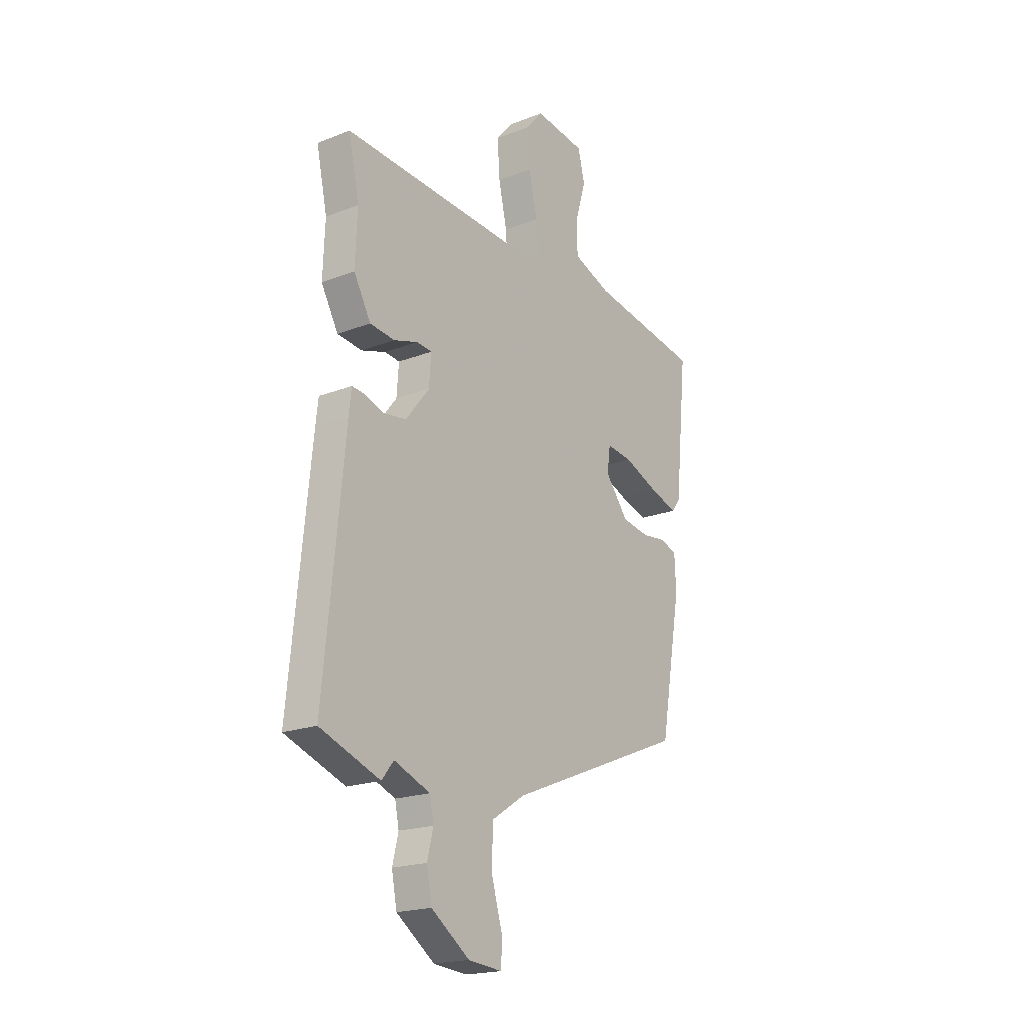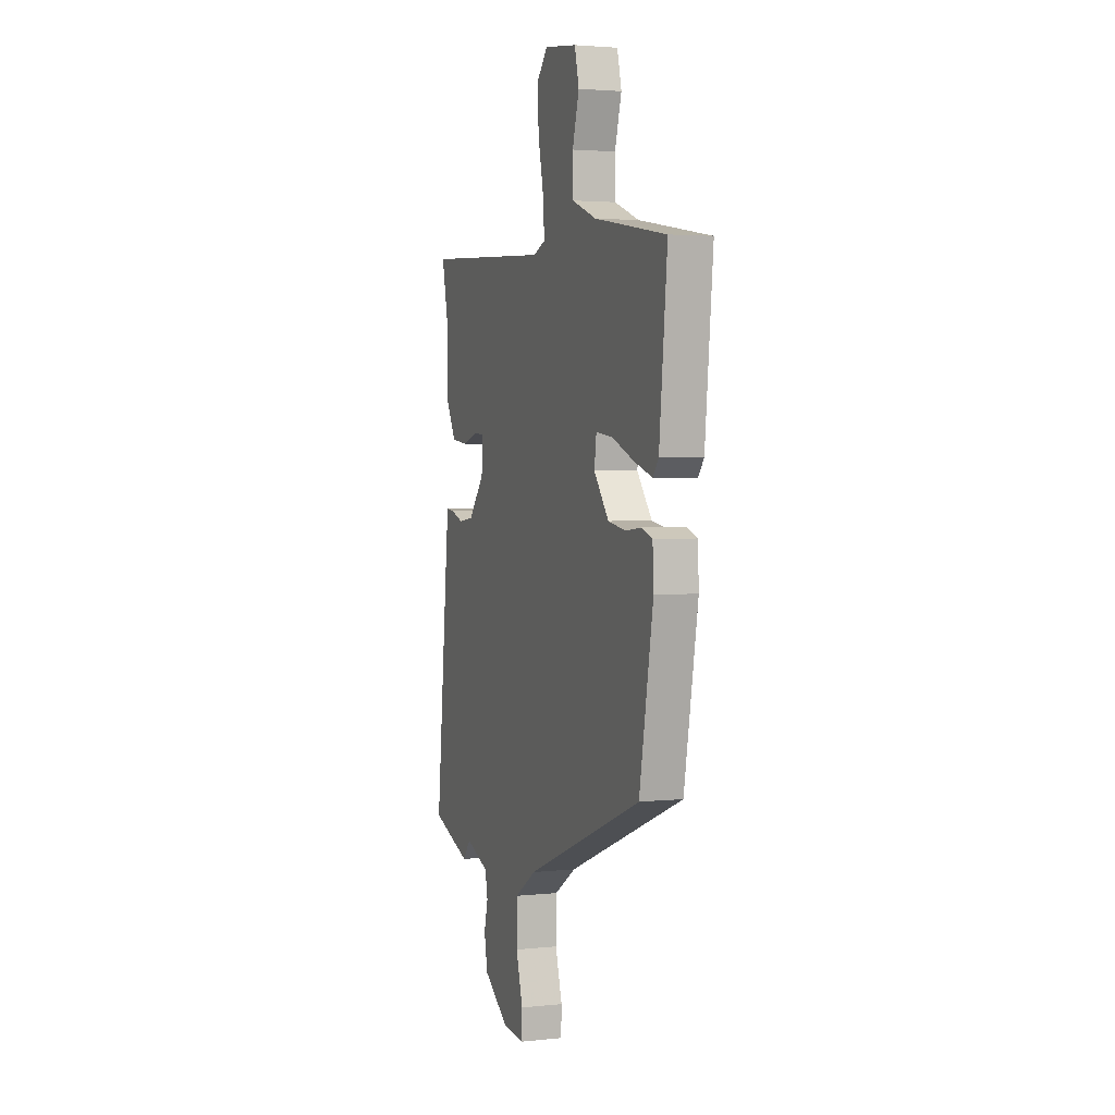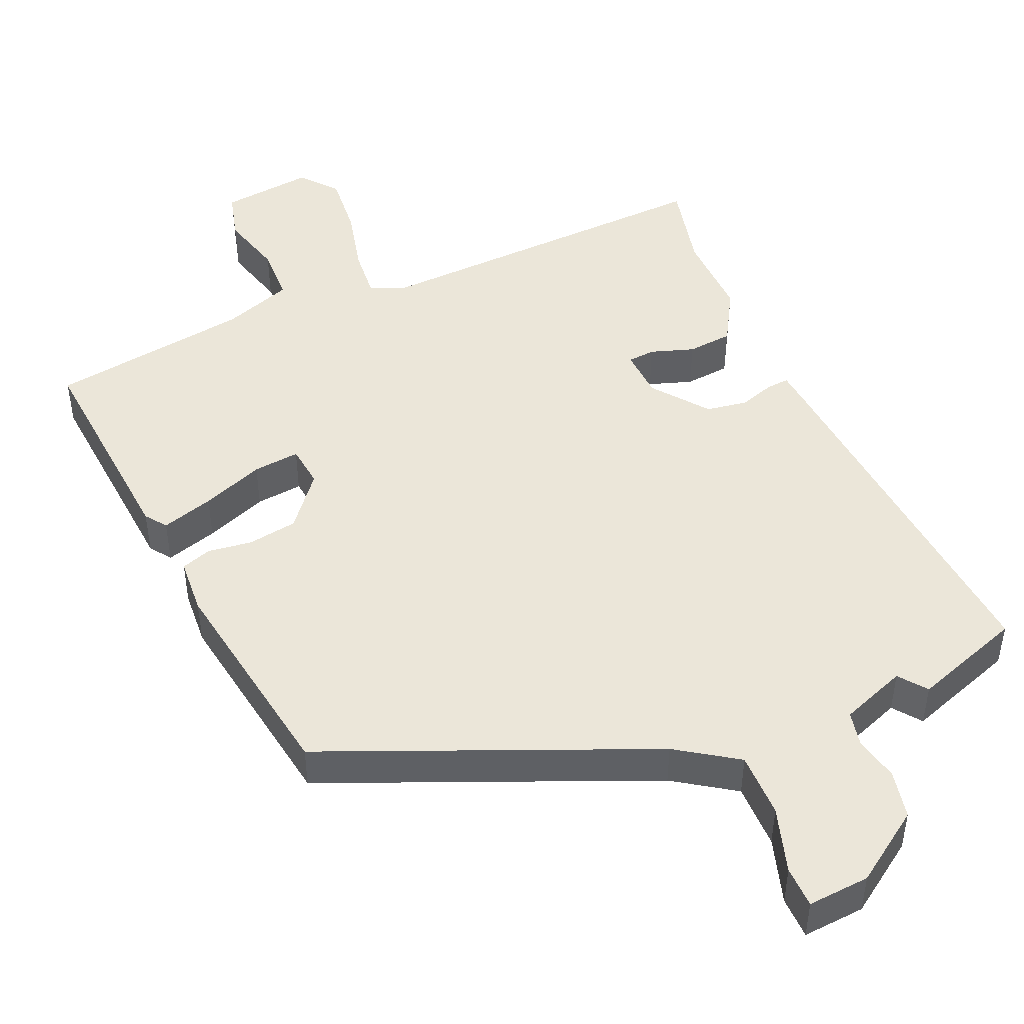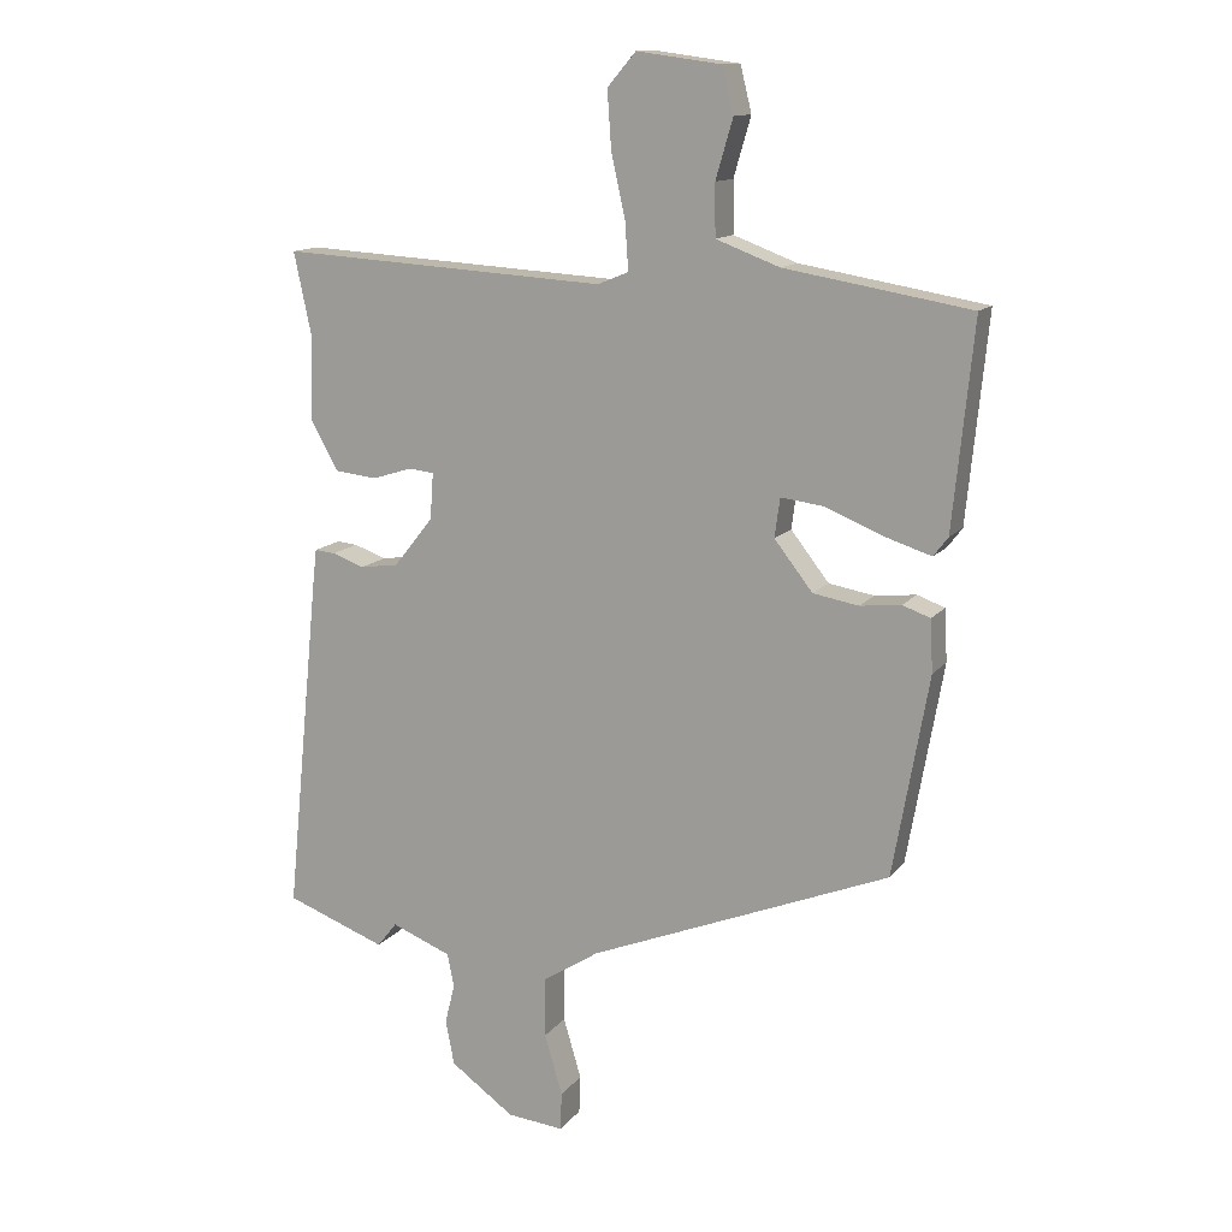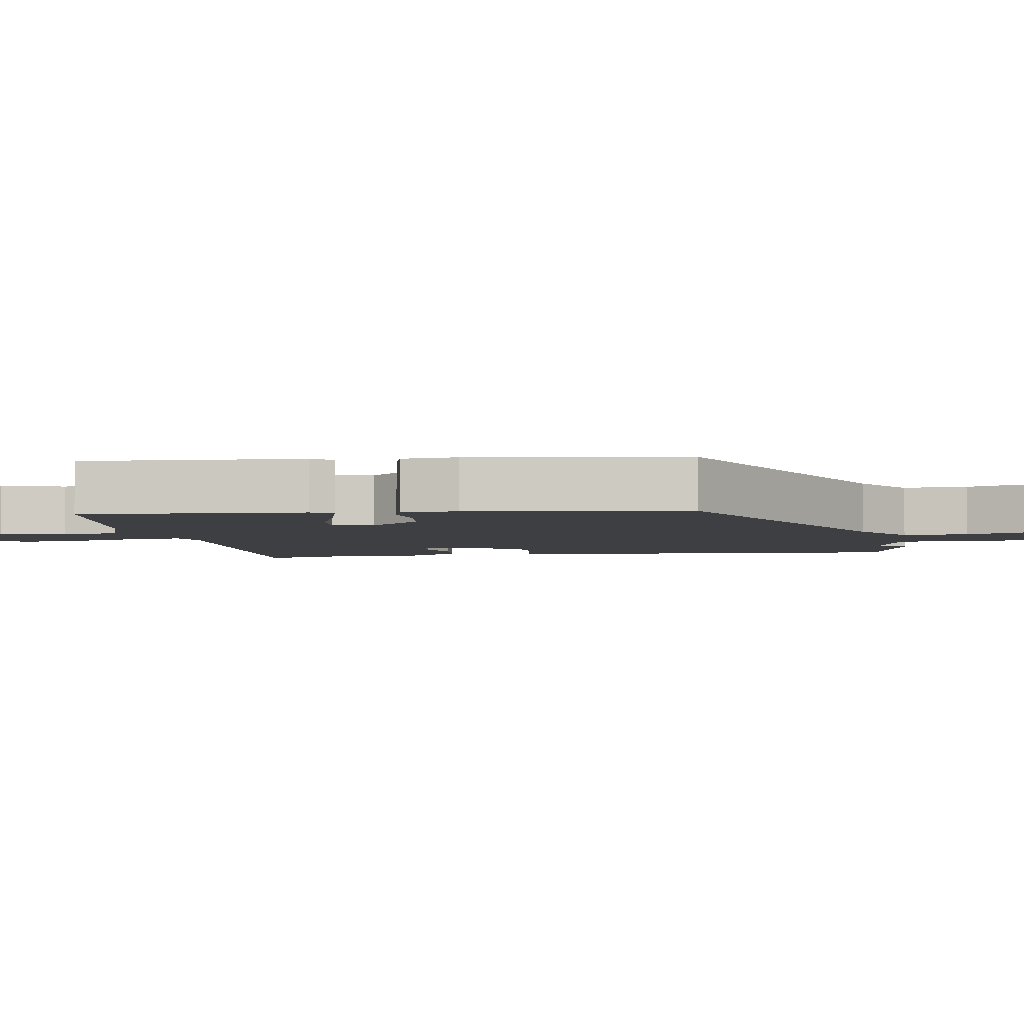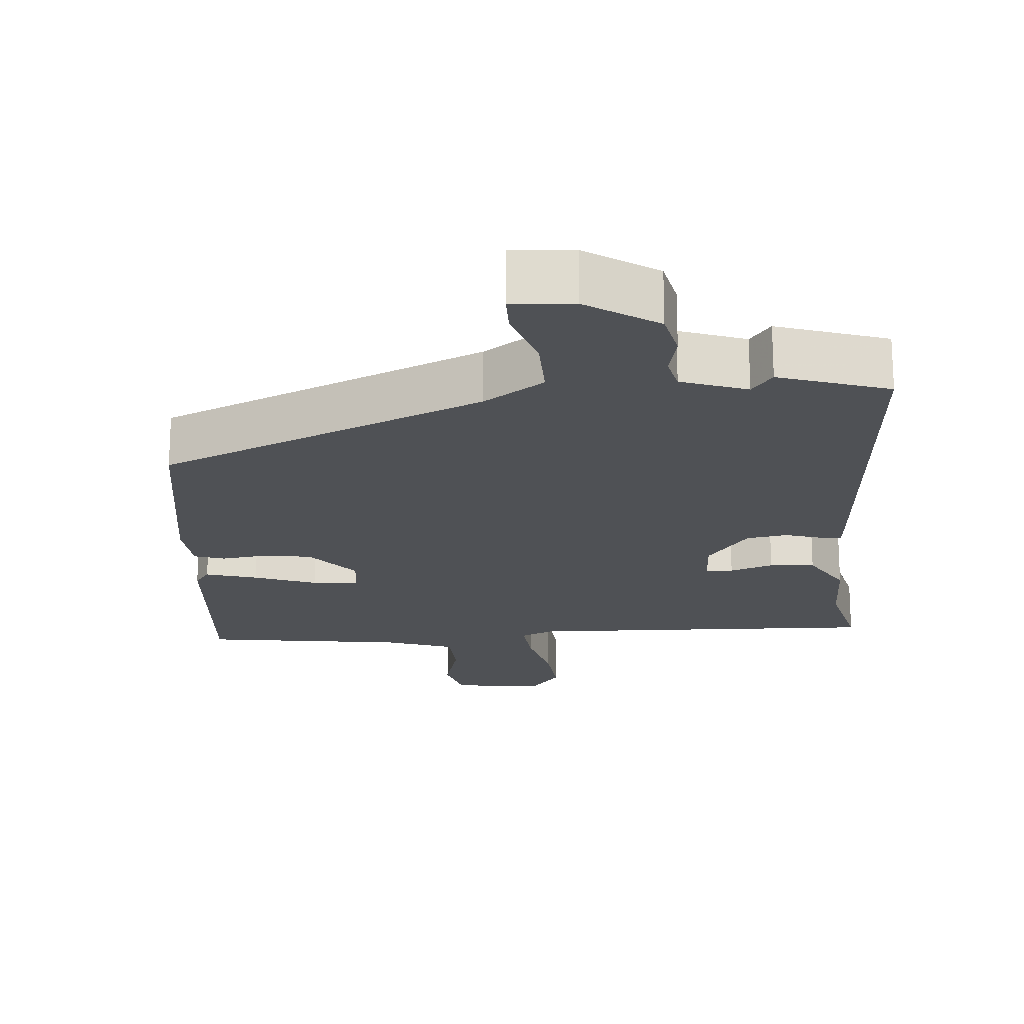
<metadata>
{"format":"obj","ext":"obj","renderer":"f3d","projection":"perspective","resolution":1024,"background":"white","views":[{"elev":-19.7,"azim":-54.1,"up":"+Z"},{"elev":2.9,"azim":69.9,"up":"+Z"},{"elev":46.8,"azim":157.6,"up":"+Y"},{"elev":13.2,"azim":23.5,"up":"+Z"},{"elev":-4.2,"azim":101.4,"up":"+Y"},{"elev":-19.9,"azim":-174.0,"up":"+Y"}]}
</metadata>
<code>
v -0.389 0.07 -0.541
v -0.541 0.07 -0.485
v -0.489 0.07 0.03
v -0.483 0.07 0.083
v -0.452 0.07 0.08
v -0.403 0.07 0.063
v -0.345 0.07 0.071
v -0.285 0.07 0.146
v -0.28 0.07 0.216
v -0.318 0.07 0.22
v -0.379 0.07 0.201
v -0.442 0.07 0.208
v -0.485 0.07 0.285
v -0.48 0.07 0.408
v -0.507 0.07 0.535
v -0.012 0.07 0.506
v 0.035 0.07 0.525
v 0.03 0.07 0.597
v 0.009 0.07 0.692
v 0.003 0.07 0.779
v 0.046 0.07 0.829
v 0.174 0.07 0.812
v 0.191 0.07 0.743
v 0.165 0.07 0.654
v 0.166 0.07 0.576
v 0.262 0.07 0.54
v 0.4 0.07 0.517
v 0.543 0.07 0.493
v 0.512 0.07 0.183
v 0.49 0.07 0.154
v 0.418 0.07 0.177
v 0.332 0.07 0.212
v 0.267 0.07 0.22
v 0.259 0.07 0.161
v 0.317 0.07 0.087
v 0.386 0.07 0.075
v 0.448 0.07 0.082
v 0.49 0.07 0.067
v 0.494 0.07 -0.012
v 0.44 0.07 -0.316
v -0.016 0.07 -0.499
v -0.101 0.07 -0.554
v -0.102 0.07 -0.645
v -0.075 0.07 -0.737
v -0.077 0.07 -0.795
v -0.163 0.07 -0.787
v -0.26 0.07 -0.718
v -0.273 0.07 -0.65
v -0.258 0.07 -0.589
v -0.268 0.07 -0.539
v -0.359 0.07 -0.503
v -0.389 0 -0.541
v -0.541 0 -0.485
v -0.489 0 0.03
v -0.483 0 0.083
v -0.452 0 0.08
v -0.403 0 0.063
v -0.345 0 0.071
v -0.285 0 0.146
v -0.28 0 0.216
v -0.318 0 0.22
v -0.379 0 0.201
v -0.442 0 0.208
v -0.485 0 0.285
v -0.48 0 0.408
v -0.507 0 0.535
v -0.012 0 0.506
v 0.035 0 0.525
v 0.03 0 0.597
v 0.009 0 0.692
v 0.003 0 0.779
v 0.046 0 0.829
v 0.174 0 0.812
v 0.191 0 0.743
v 0.165 0 0.654
v 0.166 0 0.576
v 0.262 0 0.54
v 0.4 0 0.517
v 0.543 0 0.493
v 0.512 0 0.183
v 0.49 0 0.154
v 0.418 0 0.177
v 0.332 0 0.212
v 0.267 0 0.22
v 0.259 0 0.161
v 0.317 0 0.087
v 0.386 0 0.075
v 0.448 0 0.082
v 0.49 0 0.067
v 0.494 0 -0.012
v 0.44 0 -0.316
v -0.016 0 -0.499
v -0.101 0 -0.554
v -0.102 0 -0.645
v -0.075 0 -0.737
v -0.077 0 -0.795
v -0.163 0 -0.787
v -0.26 0 -0.718
v -0.273 0 -0.65
v -0.258 0 -0.589
v -0.268 0 -0.539
v -0.359 0 -0.503
f 46 47 48 49
f 46 49 50
f 43 44 45 46
f 42 43 46 50
f 41 42 50 51
f 39 40 41 51
f 36 37 38 39
f 35 36 39 51
f 29 30 31 32
f 27 28 29 32
f 26 27 32 33
f 25 26 33 34
f 21 22 23 24
f 21 24 25
f 18 19 20 21
f 17 18 21 25
f 16 17 25 34
f 14 15 16 34
f 10 11 12 13
f 9 10 13 14
f 3 4 5 6
f 3 6 7
f 51 1 2 3
f 51 3 7
f 35 51 7 8
f 9 14 34 35
f 8 9 35
f 100 99 98 97
f 101 100 97
f 97 96 95 94
f 101 97 94 93
f 102 101 93 92
f 102 92 91 90
f 90 89 88 87
f 102 90 87 86
f 83 82 81 80
f 83 80 79 78
f 84 83 78 77
f 85 84 77 76
f 75 74 73 72
f 76 75 72
f 72 71 70 69
f 76 72 69 68
f 85 76 68 67
f 85 67 66 65
f 64 63 62 61
f 65 64 61 60
f 57 56 55 54
f 58 57 54
f 54 53 52 102
f 58 54 102
f 59 58 102 86
f 86 85 65 60
f 86 60 59
f 1 52 53 2
f 2 53 54 3
f 3 54 55 4
f 4 55 56 5
f 5 56 57 6
f 6 57 58 7
f 7 58 59 8
f 8 59 60 9
f 9 60 61 10
f 10 61 62 11
f 11 62 63 12
f 12 63 64 13
f 13 64 65 14
f 14 65 66 15
f 15 66 67 16
f 16 67 68 17
f 17 68 69 18
f 18 69 70 19
f 19 70 71 20
f 20 71 72 21
f 21 72 73 22
f 22 73 74 23
f 23 74 75 24
f 24 75 76 25
f 25 76 77 26
f 26 77 78 27
f 27 78 79 28
f 28 79 80 29
f 29 80 81 30
f 30 81 82 31
f 31 82 83 32
f 32 83 84 33
f 33 84 85 34
f 34 85 86 35
f 35 86 87 36
f 36 87 88 37
f 37 88 89 38
f 38 89 90 39
f 39 90 91 40
f 40 91 92 41
f 41 92 93 42
f 42 93 94 43
f 43 94 95 44
f 44 95 96 45
f 45 96 97 46
f 46 97 98 47
f 47 98 99 48
f 48 99 100 49
f 49 100 101 50
f 50 101 102 51
f 51 102 52 1

</code>
